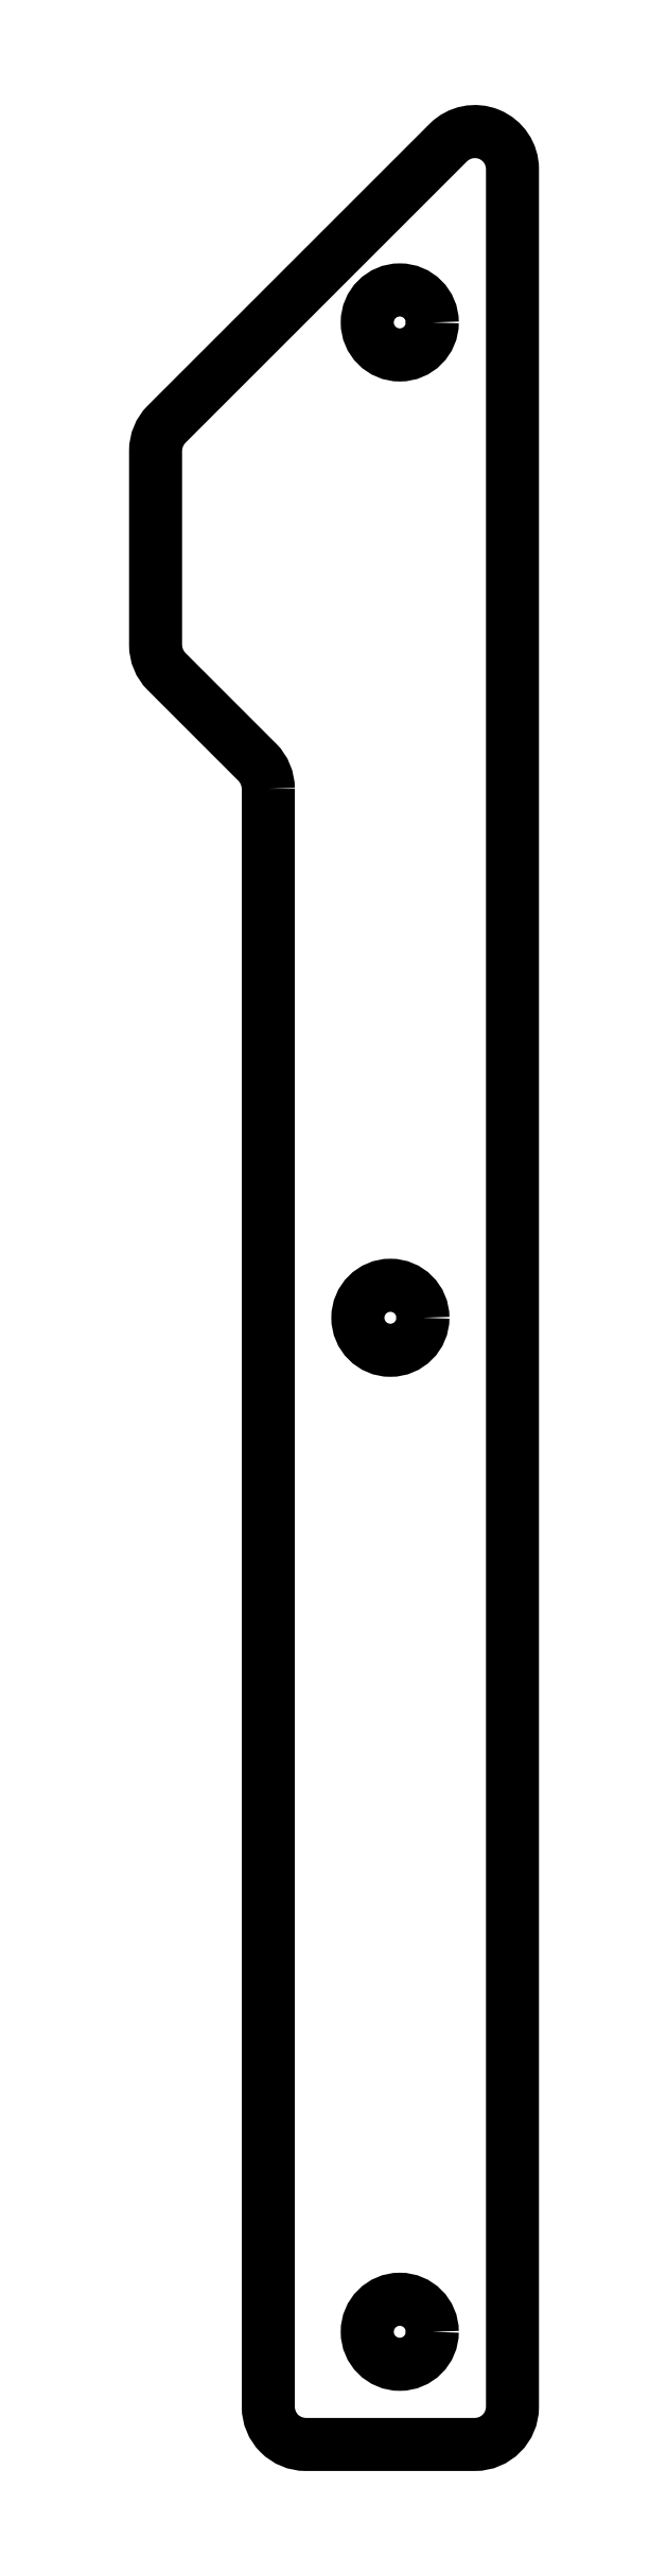
<metadata>
{"format":"dxf","ext":"dxf","renderer":"ezdxf+matplotlib","layout":"modelspace","background":"white","min_lineweight":24,"dpi":150}
</metadata>
<code>
0
SECTION
2
ENTITIES
0
LWPOLYLINE
8
0
90
12
70
1
43
0
10
59.05
20
15.98
10
59.05
20
-38.73
42
0.4142
10
60.32
20
-40
10
66.04
20
-40
42
0.4142
10
67.31
20
-38.73
10
67.31
20
36.94
42
0.6682
10
65.14
20
37.84
10
55.62
20
28.31
42
0.1989
10
55.24
20
27.41
10
55.24
20
20.85
42
0.1989
10
55.62
20
19.95
10
58.68
20
16.88
42
-0.1989
0
CIRCLE
8
0
10
63.18
20
-1.905
30
0
40
1.1
210
0
220
0
230
1
0
CIRCLE
8
0
10
63.5
20
31.75
30
0
40
1.1
210
0
220
0
230
1
0
CIRCLE
8
0
10
63.5
20
-36.19
30
0
40
1.1
210
0
220
0
230
1
0
ENDSEC
0
EOF

</code>
